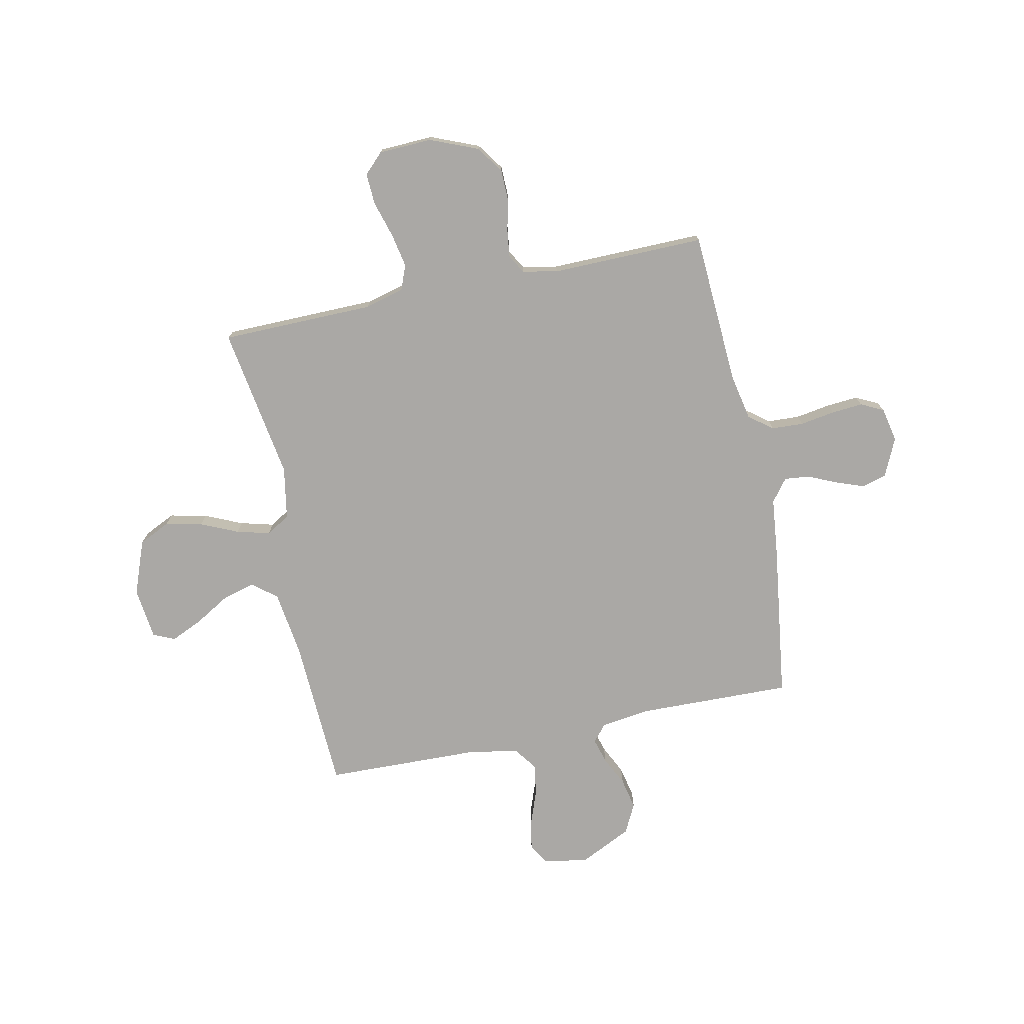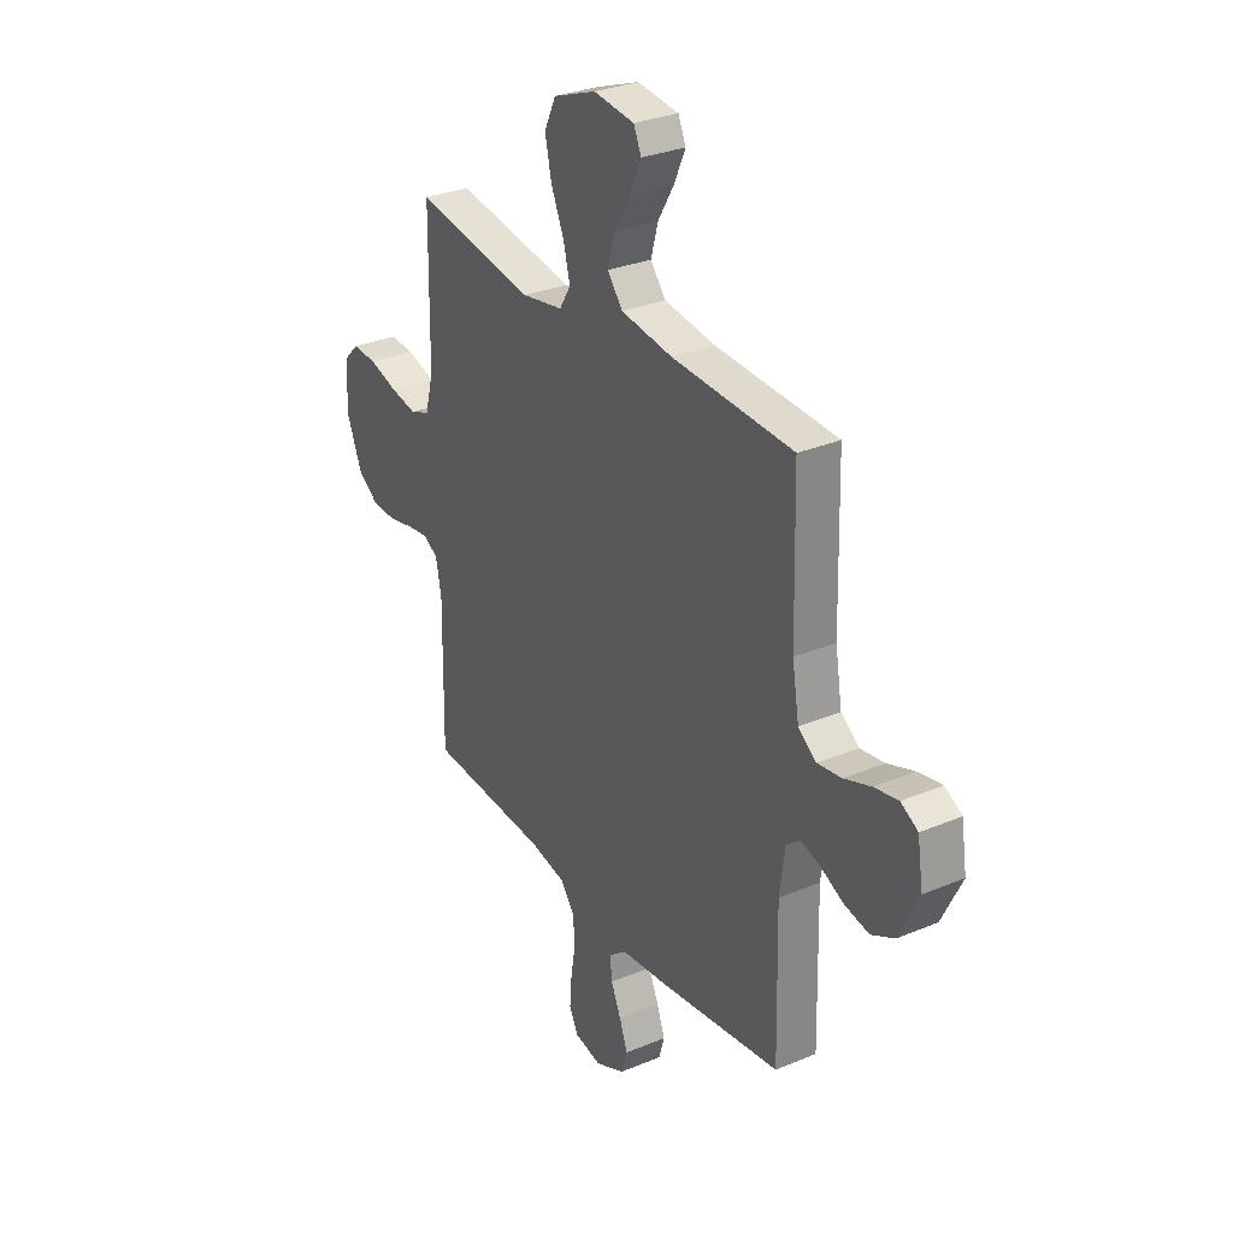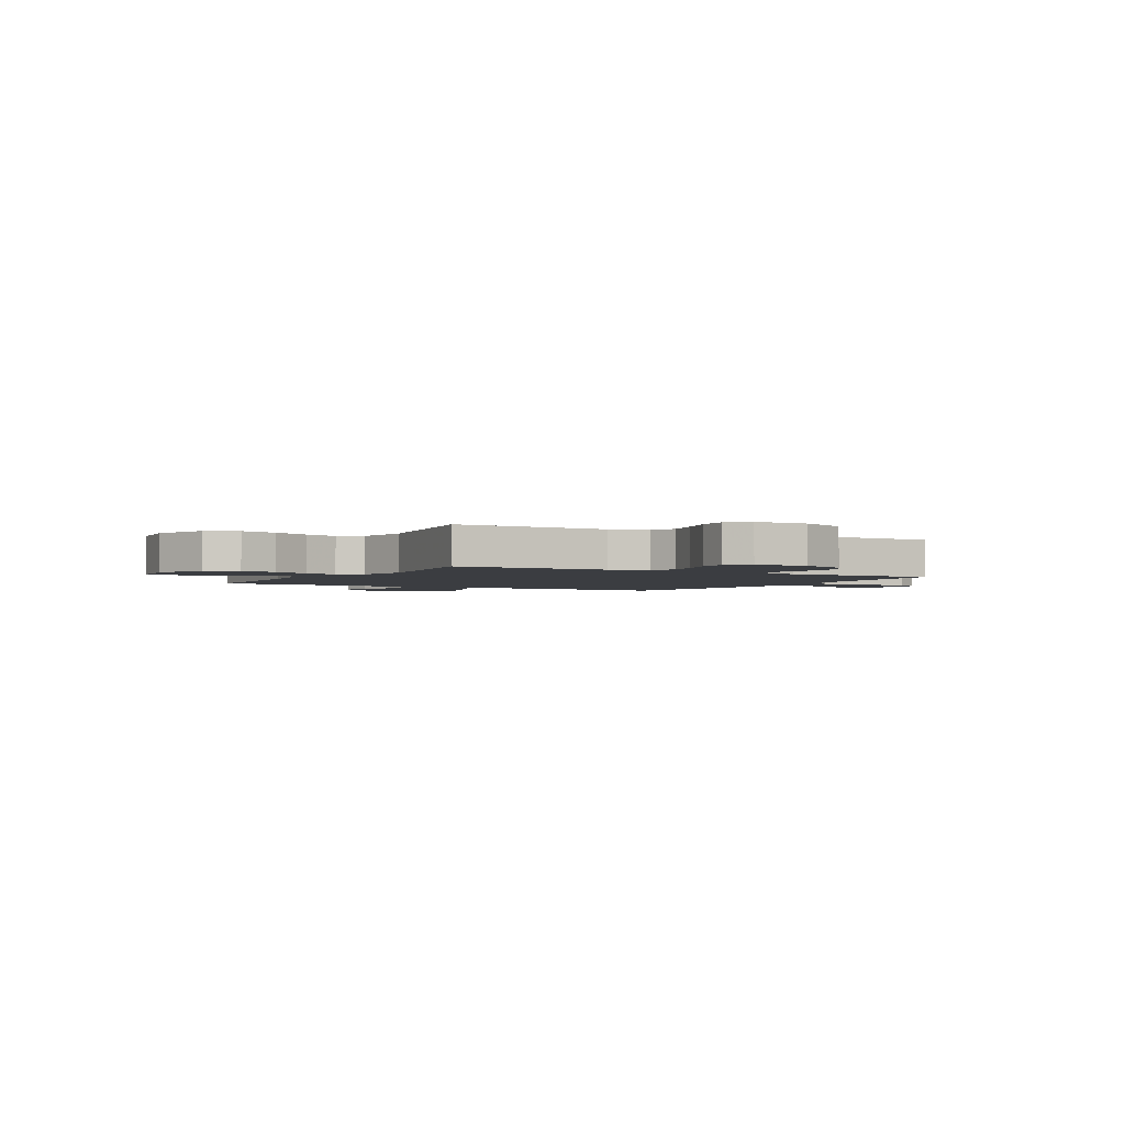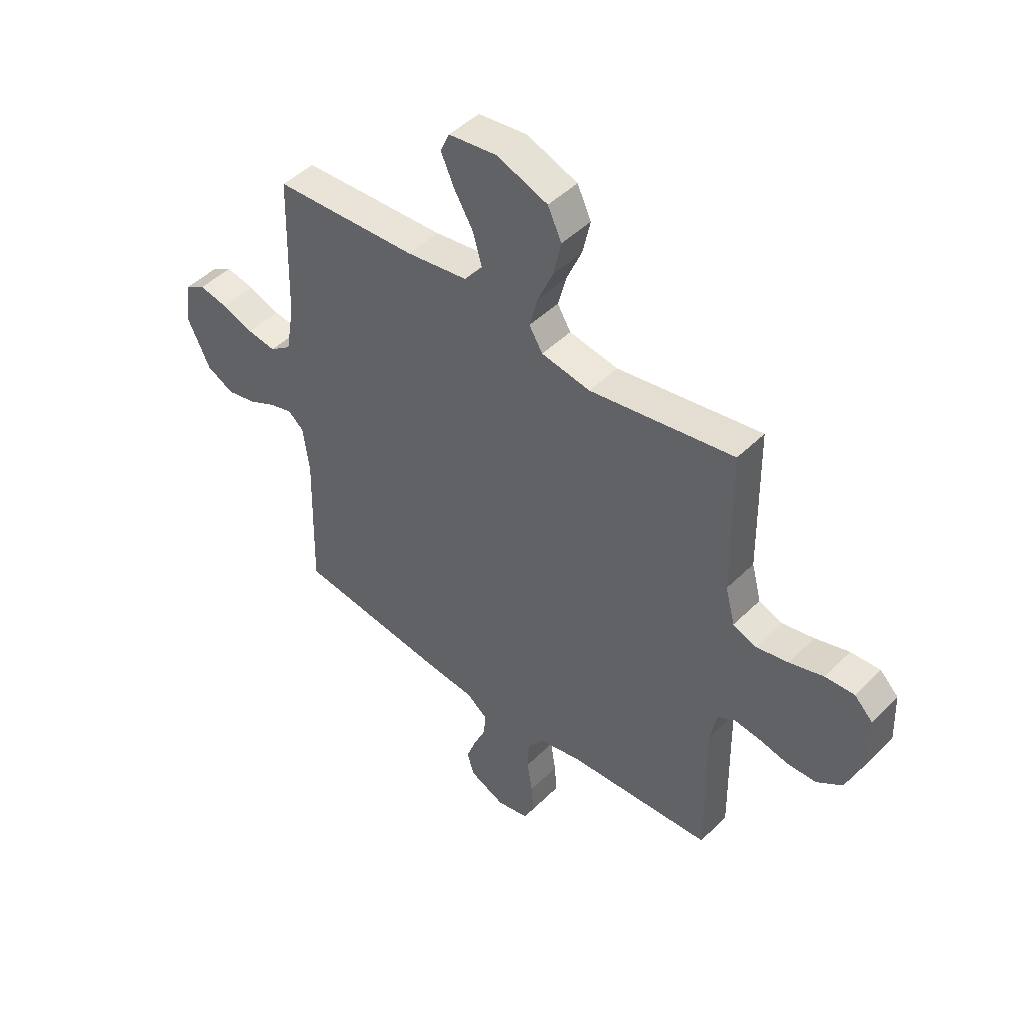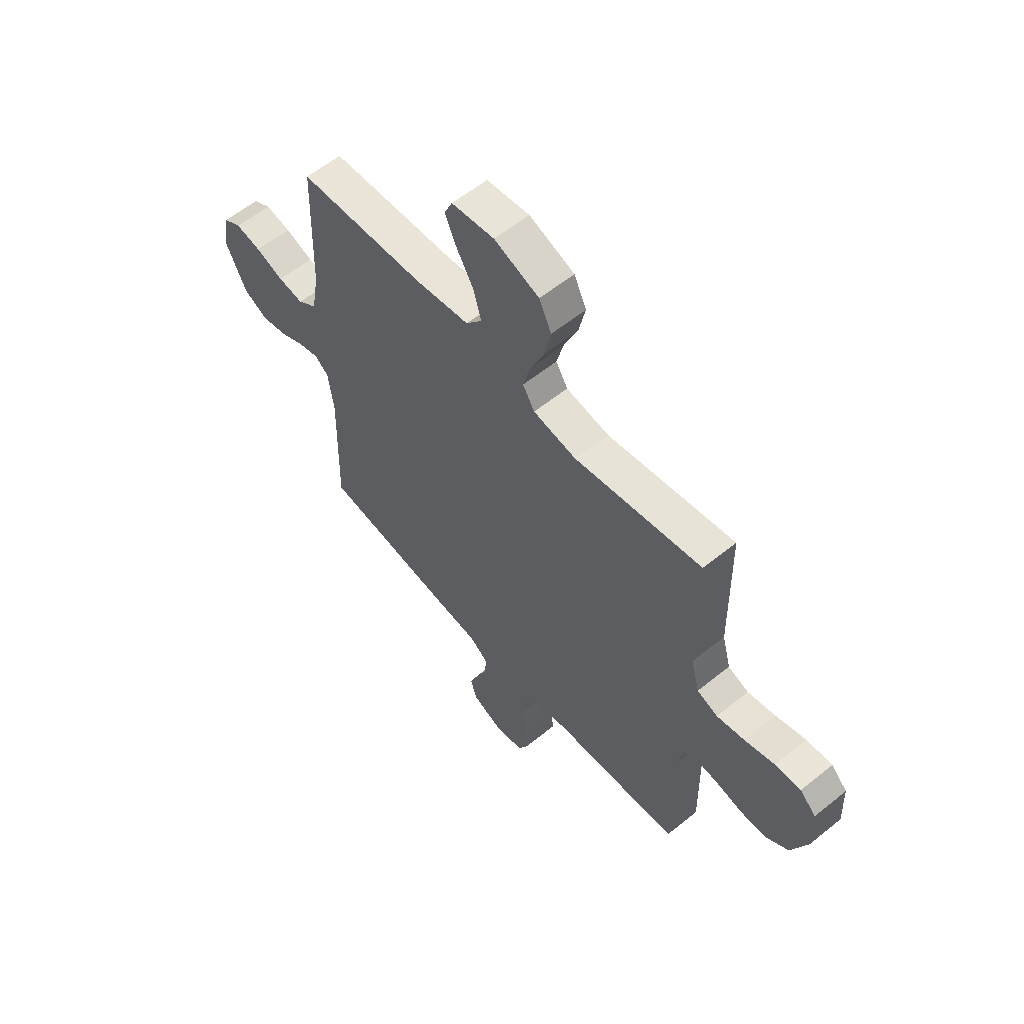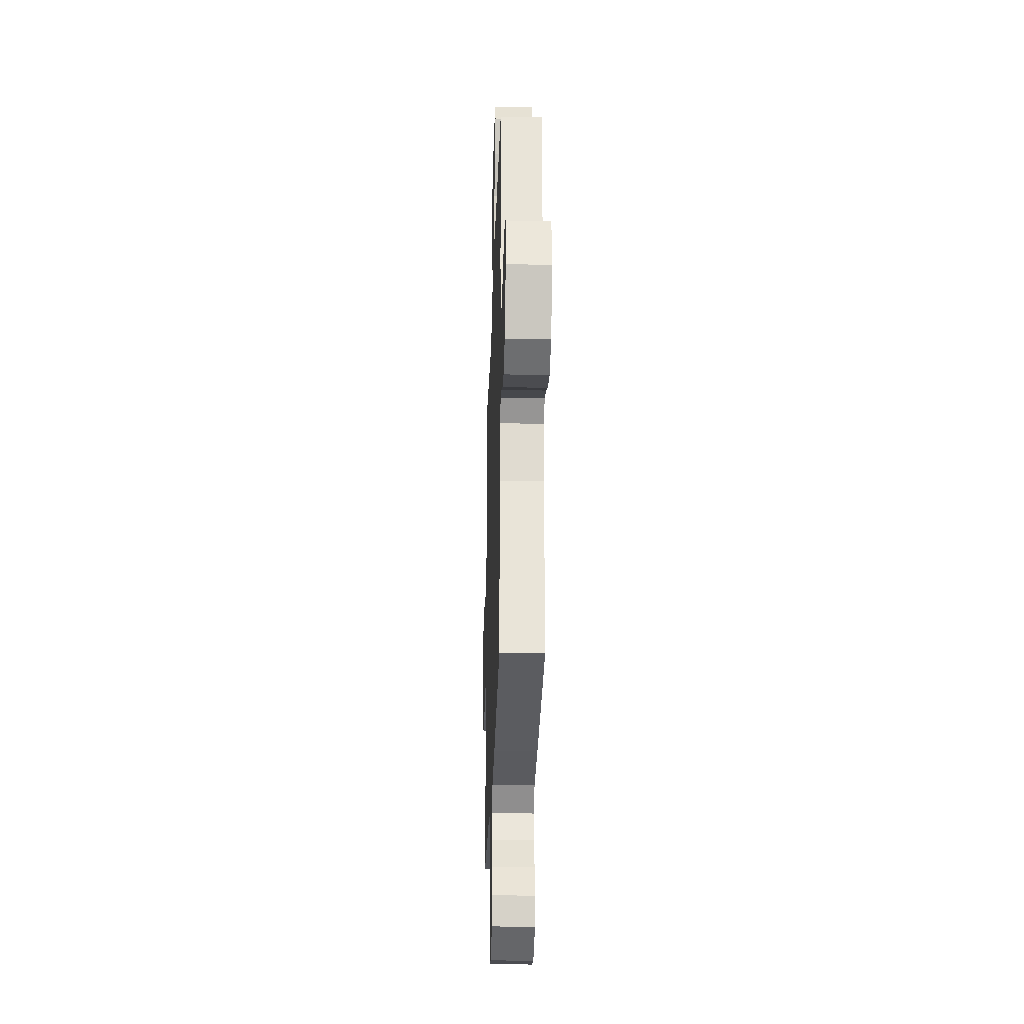
<metadata>
{"format":"obj","ext":"obj","renderer":"f3d","projection":"perspective","resolution":1024,"background":"white","views":[{"elev":-75.1,"azim":101.8,"up":"+Y"},{"elev":30.2,"azim":-121.3,"up":"+Z"},{"elev":-2.4,"azim":60.0,"up":"+Y"},{"elev":46.5,"azim":41.9,"up":"+Z"},{"elev":58.7,"azim":50.1,"up":"+Z"},{"elev":-27.2,"azim":-91.8,"up":"+Z"}]}
</metadata>
<code>
v -0.5 0.07 -0.5
v -0.493 0.07 -0.2
v -0.506 0.07 -0.103
v -0.539 0.07 -0.075
v -0.588 0.07 -0.089
v -0.645 0.07 -0.117
v -0.706 0.07 -0.13
v -0.763 0.07 -0.101
v -0.812 0.07 0
v -0.798 0.07 0.088
v -0.756 0.07 0.112
v -0.696 0.07 0.1
v -0.63 0.07 0.076
v -0.57 0.07 0.067
v -0.525 0.07 0.1
v -0.508 0.07 0.2
v -0.5 0.07 0.5
v -0.2 0.07 0.514
v -0.072 0.07 0.532
v -0.034 0.07 0.579
v -0.052 0.07 0.643
v -0.092 0.07 0.711
v -0.12 0.07 0.773
v -0.101 0.07 0.815
v 0 0.07 0.827
v 0.106 0.07 0.787
v 0.135 0.07 0.726
v 0.119 0.07 0.654
v 0.087 0.07 0.581
v 0.07 0.07 0.516
v 0.098 0.07 0.47
v 0.2 0.07 0.452
v 0.5 0.07 0.5
v 0.504 0.07 0.2
v 0.524 0.07 0.124
v 0.573 0.07 0.105
v 0.639 0.07 0.118
v 0.71 0.07 0.139
v 0.771 0.07 0.142
v 0.809 0.07 0.104
v 0.813 0.07 0
v 0.775 0.07 -0.093
v 0.722 0.07 -0.13
v 0.661 0.07 -0.131
v 0.6 0.07 -0.117
v 0.547 0.07 -0.11
v 0.51 0.07 -0.131
v 0.496 0.07 -0.2
v 0.5 0.07 -0.5
v 0.2 0.07 -0.517
v 0.111 0.07 -0.535
v 0.076 0.07 -0.581
v 0.073 0.07 -0.643
v 0.084 0.07 -0.711
v 0.089 0.07 -0.772
v 0.067 0.07 -0.816
v 0 0.07 -0.83
v -0.074 0.07 -0.796
v -0.088 0.07 -0.748
v -0.068 0.07 -0.693
v -0.043 0.07 -0.637
v -0.038 0.07 -0.588
v -0.082 0.07 -0.554
v -0.2 0.07 -0.541
v -0.5 0 -0.5
v -0.493 0 -0.2
v -0.506 0 -0.103
v -0.539 0 -0.075
v -0.588 0 -0.089
v -0.645 0 -0.117
v -0.706 0 -0.13
v -0.763 0 -0.101
v -0.812 0 0
v -0.798 0 0.088
v -0.756 0 0.112
v -0.696 0 0.1
v -0.63 0 0.076
v -0.57 0 0.067
v -0.525 0 0.1
v -0.508 0 0.2
v -0.5 0 0.5
v -0.2 0 0.514
v -0.072 0 0.532
v -0.034 0 0.579
v -0.052 0 0.643
v -0.092 0 0.711
v -0.12 0 0.773
v -0.101 0 0.815
v 0 0 0.827
v 0.106 0 0.787
v 0.135 0 0.726
v 0.119 0 0.654
v 0.087 0 0.581
v 0.07 0 0.516
v 0.098 0 0.47
v 0.2 0 0.452
v 0.5 0 0.5
v 0.504 0 0.2
v 0.524 0 0.124
v 0.573 0 0.105
v 0.639 0 0.118
v 0.71 0 0.139
v 0.771 0 0.142
v 0.809 0 0.104
v 0.813 0 0
v 0.775 0 -0.093
v 0.722 0 -0.13
v 0.661 0 -0.131
v 0.6 0 -0.117
v 0.547 0 -0.11
v 0.51 0 -0.131
v 0.496 0 -0.2
v 0.5 0 -0.5
v 0.2 0 -0.517
v 0.111 0 -0.535
v 0.076 0 -0.581
v 0.073 0 -0.643
v 0.084 0 -0.711
v 0.089 0 -0.772
v 0.067 0 -0.816
v 0 0 -0.83
v -0.074 0 -0.796
v -0.088 0 -0.748
v -0.068 0 -0.693
v -0.043 0 -0.637
v -0.038 0 -0.588
v -0.082 0 -0.554
v -0.2 0 -0.541
f 63 64 1 2
f 62 63 2 3
f 59 60 61
f 58 59 61
f 57 58 61
f 56 57 61
f 55 56 61
f 54 55 61
f 53 54 61
f 52 53 61 62
f 51 52 62 3
f 48 49 50
f 51 3 4
f 50 51 4
f 48 50 4
f 47 48 4
f 43 44 45
f 42 43 45
f 41 42 45
f 40 41 45
f 39 40 45
f 38 39 45
f 37 38 45
f 36 37 45 46
f 46 47 4
f 36 46 4
f 35 36 4
f 32 33 34
f 34 35 4
f 32 34 4
f 31 32 4
f 27 28 29
f 26 27 29
f 25 26 29
f 24 25 29
f 23 24 29
f 22 23 29
f 21 22 29
f 20 21 29 30
f 30 31 4
f 20 30 4
f 19 20 4
f 16 17 18
f 18 19 4
f 16 18 4
f 15 16 4
f 11 12 13
f 10 11 13
f 9 10 13
f 8 9 13
f 7 8 13
f 6 7 13
f 5 6 13
f 5 13 14
f 4 5 14 15
f 66 65 128 127
f 67 66 127 126
f 125 124 123
f 125 123 122
f 125 122 121
f 125 121 120
f 125 120 119
f 125 119 118
f 125 118 117
f 126 125 117 116
f 67 126 116 115
f 114 113 112
f 68 67 115
f 68 115 114
f 68 114 112
f 68 112 111
f 109 108 107
f 109 107 106
f 109 106 105
f 109 105 104
f 109 104 103
f 109 103 102
f 109 102 101
f 110 109 101 100
f 68 111 110
f 68 110 100
f 68 100 99
f 98 97 96
f 68 99 98
f 68 98 96
f 68 96 95
f 93 92 91
f 93 91 90
f 93 90 89
f 93 89 88
f 93 88 87
f 93 87 86
f 93 86 85
f 94 93 85 84
f 68 95 94
f 68 94 84
f 68 84 83
f 82 81 80
f 68 83 82
f 68 82 80
f 68 80 79
f 77 76 75
f 77 75 74
f 77 74 73
f 77 73 72
f 77 72 71
f 77 71 70
f 77 70 69
f 78 77 69
f 79 78 69 68
f 1 65 66 2
f 2 66 67 3
f 3 67 68 4
f 4 68 69 5
f 5 69 70 6
f 6 70 71 7
f 7 71 72 8
f 8 72 73 9
f 9 73 74 10
f 10 74 75 11
f 11 75 76 12
f 12 76 77 13
f 13 77 78 14
f 14 78 79 15
f 15 79 80 16
f 16 80 81 17
f 17 81 82 18
f 18 82 83 19
f 19 83 84 20
f 20 84 85 21
f 21 85 86 22
f 22 86 87 23
f 23 87 88 24
f 24 88 89 25
f 25 89 90 26
f 26 90 91 27
f 27 91 92 28
f 28 92 93 29
f 29 93 94 30
f 30 94 95 31
f 31 95 96 32
f 32 96 97 33
f 33 97 98 34
f 34 98 99 35
f 35 99 100 36
f 36 100 101 37
f 37 101 102 38
f 38 102 103 39
f 39 103 104 40
f 40 104 105 41
f 41 105 106 42
f 42 106 107 43
f 43 107 108 44
f 44 108 109 45
f 45 109 110 46
f 46 110 111 47
f 47 111 112 48
f 48 112 113 49
f 49 113 114 50
f 50 114 115 51
f 51 115 116 52
f 52 116 117 53
f 53 117 118 54
f 54 118 119 55
f 55 119 120 56
f 56 120 121 57
f 57 121 122 58
f 58 122 123 59
f 59 123 124 60
f 60 124 125 61
f 61 125 126 62
f 62 126 127 63
f 63 127 128 64
f 64 128 65 1

</code>
